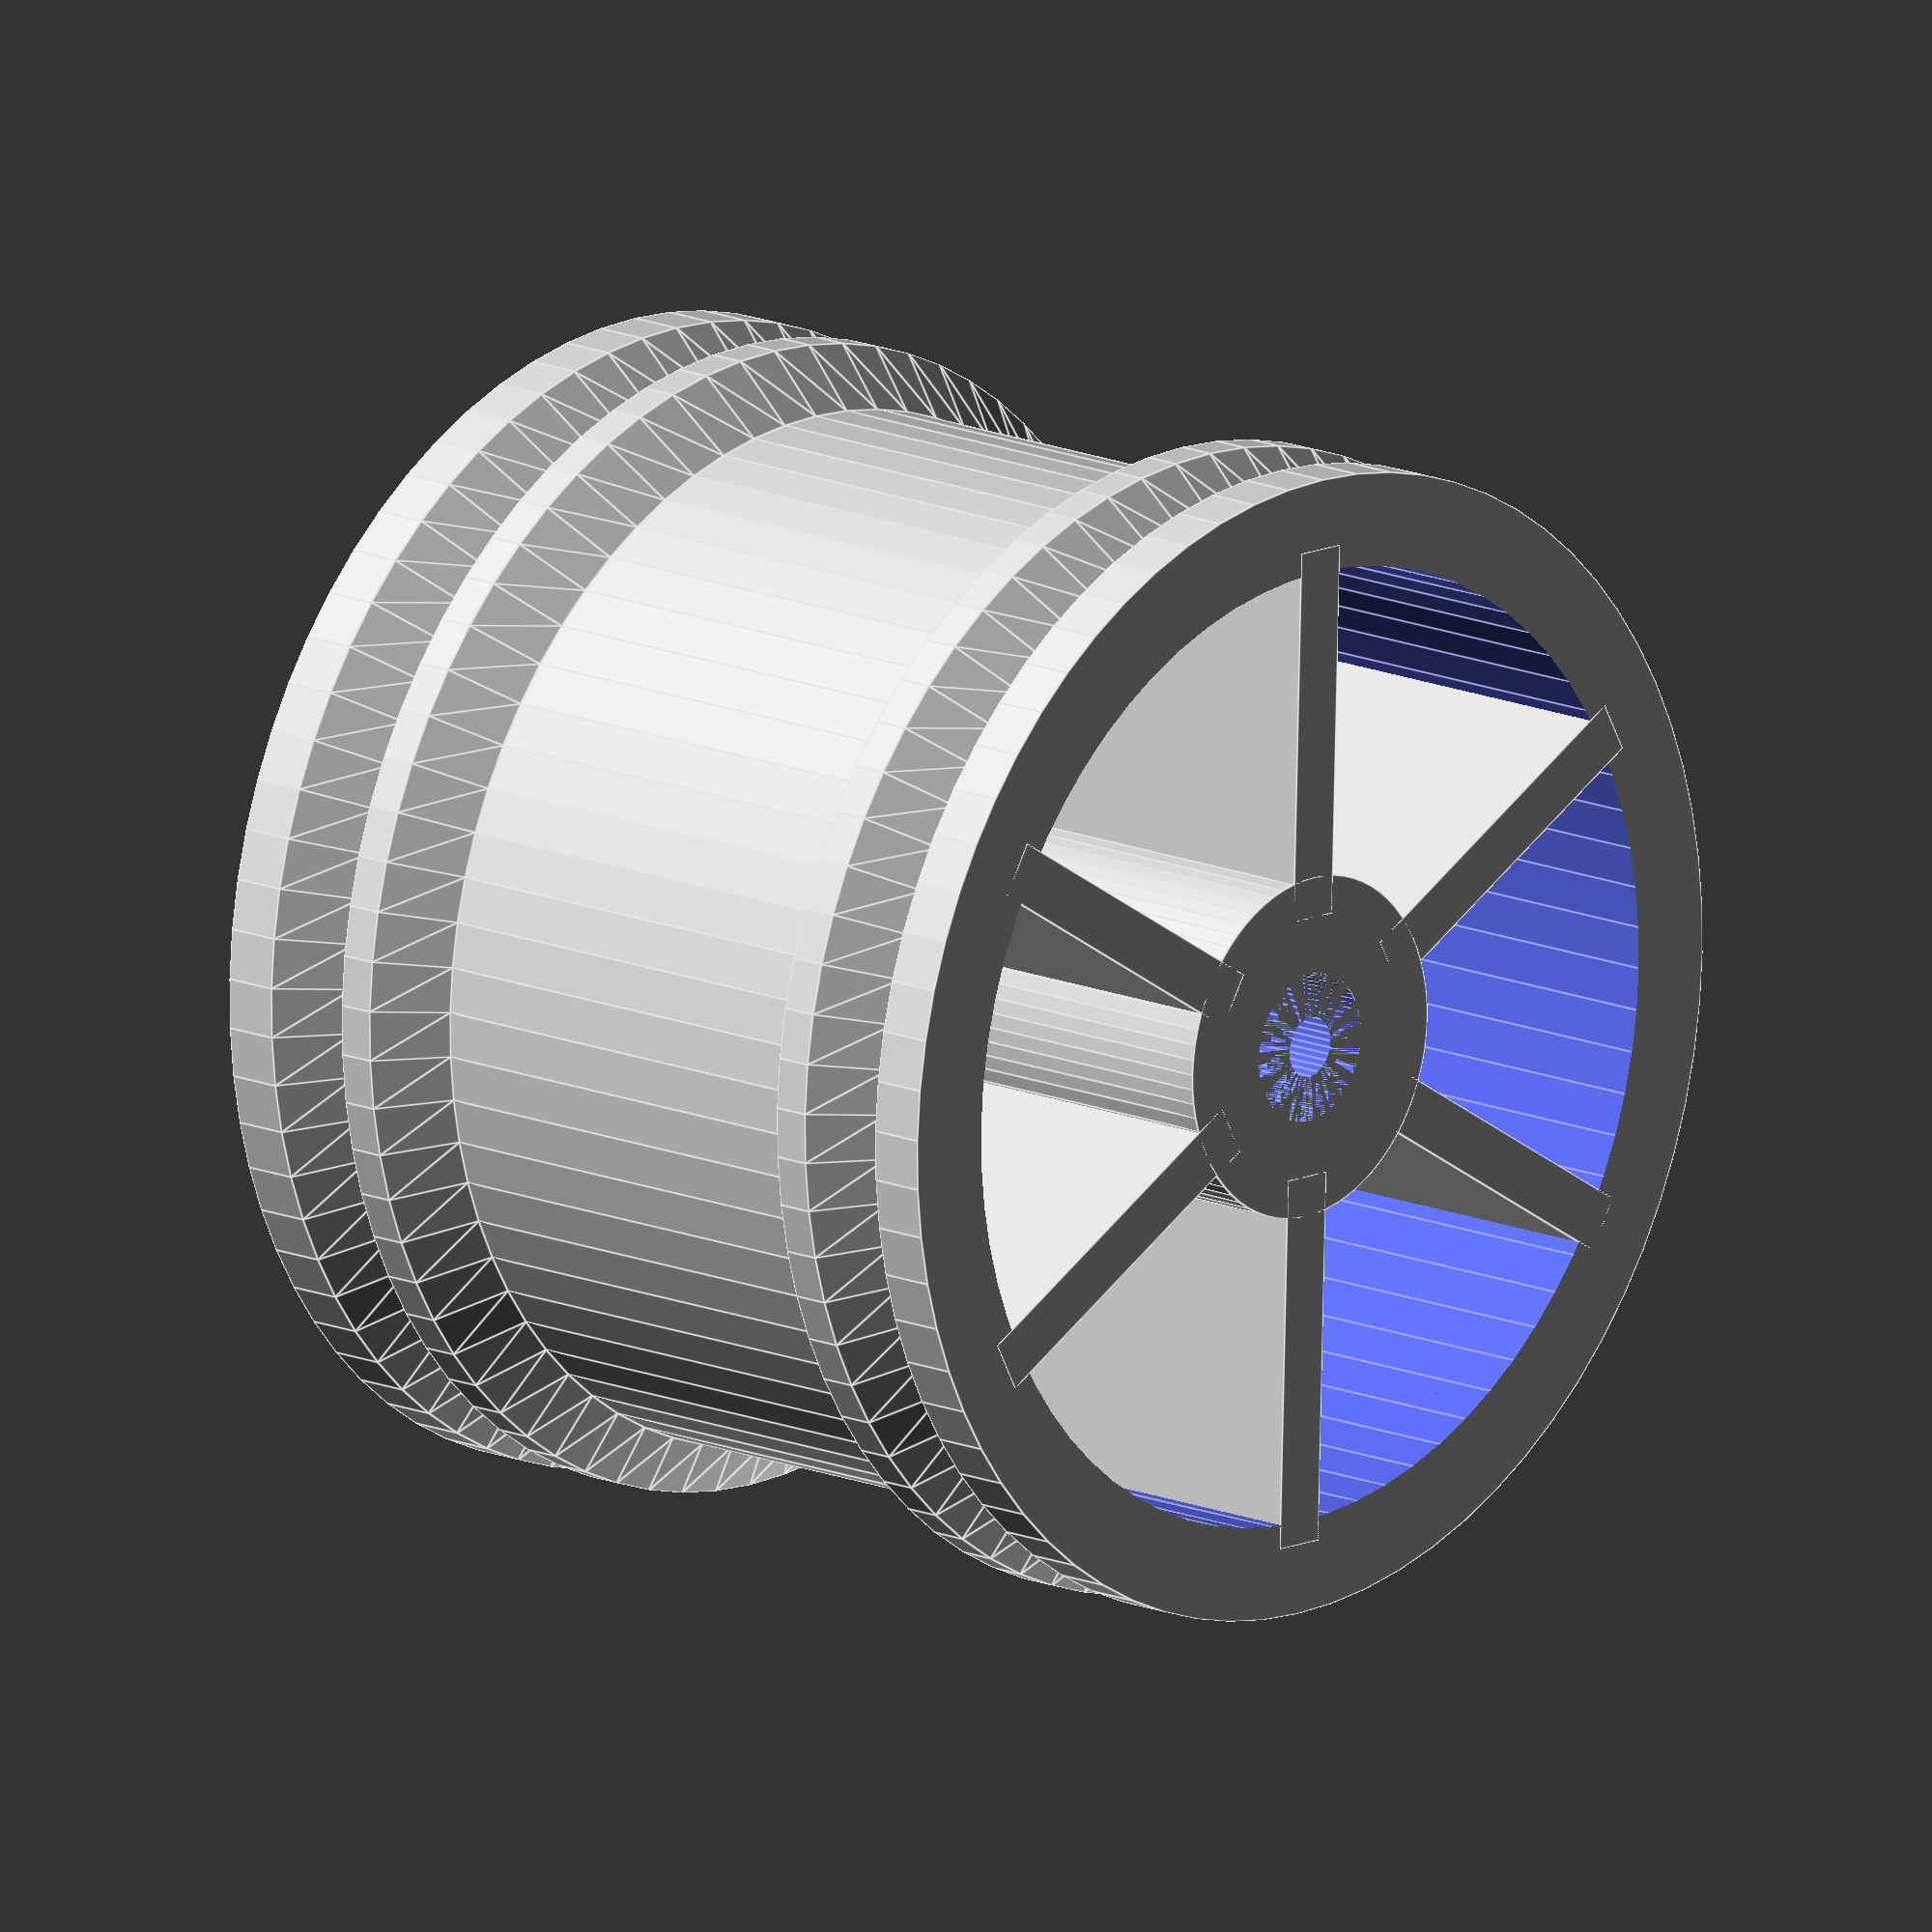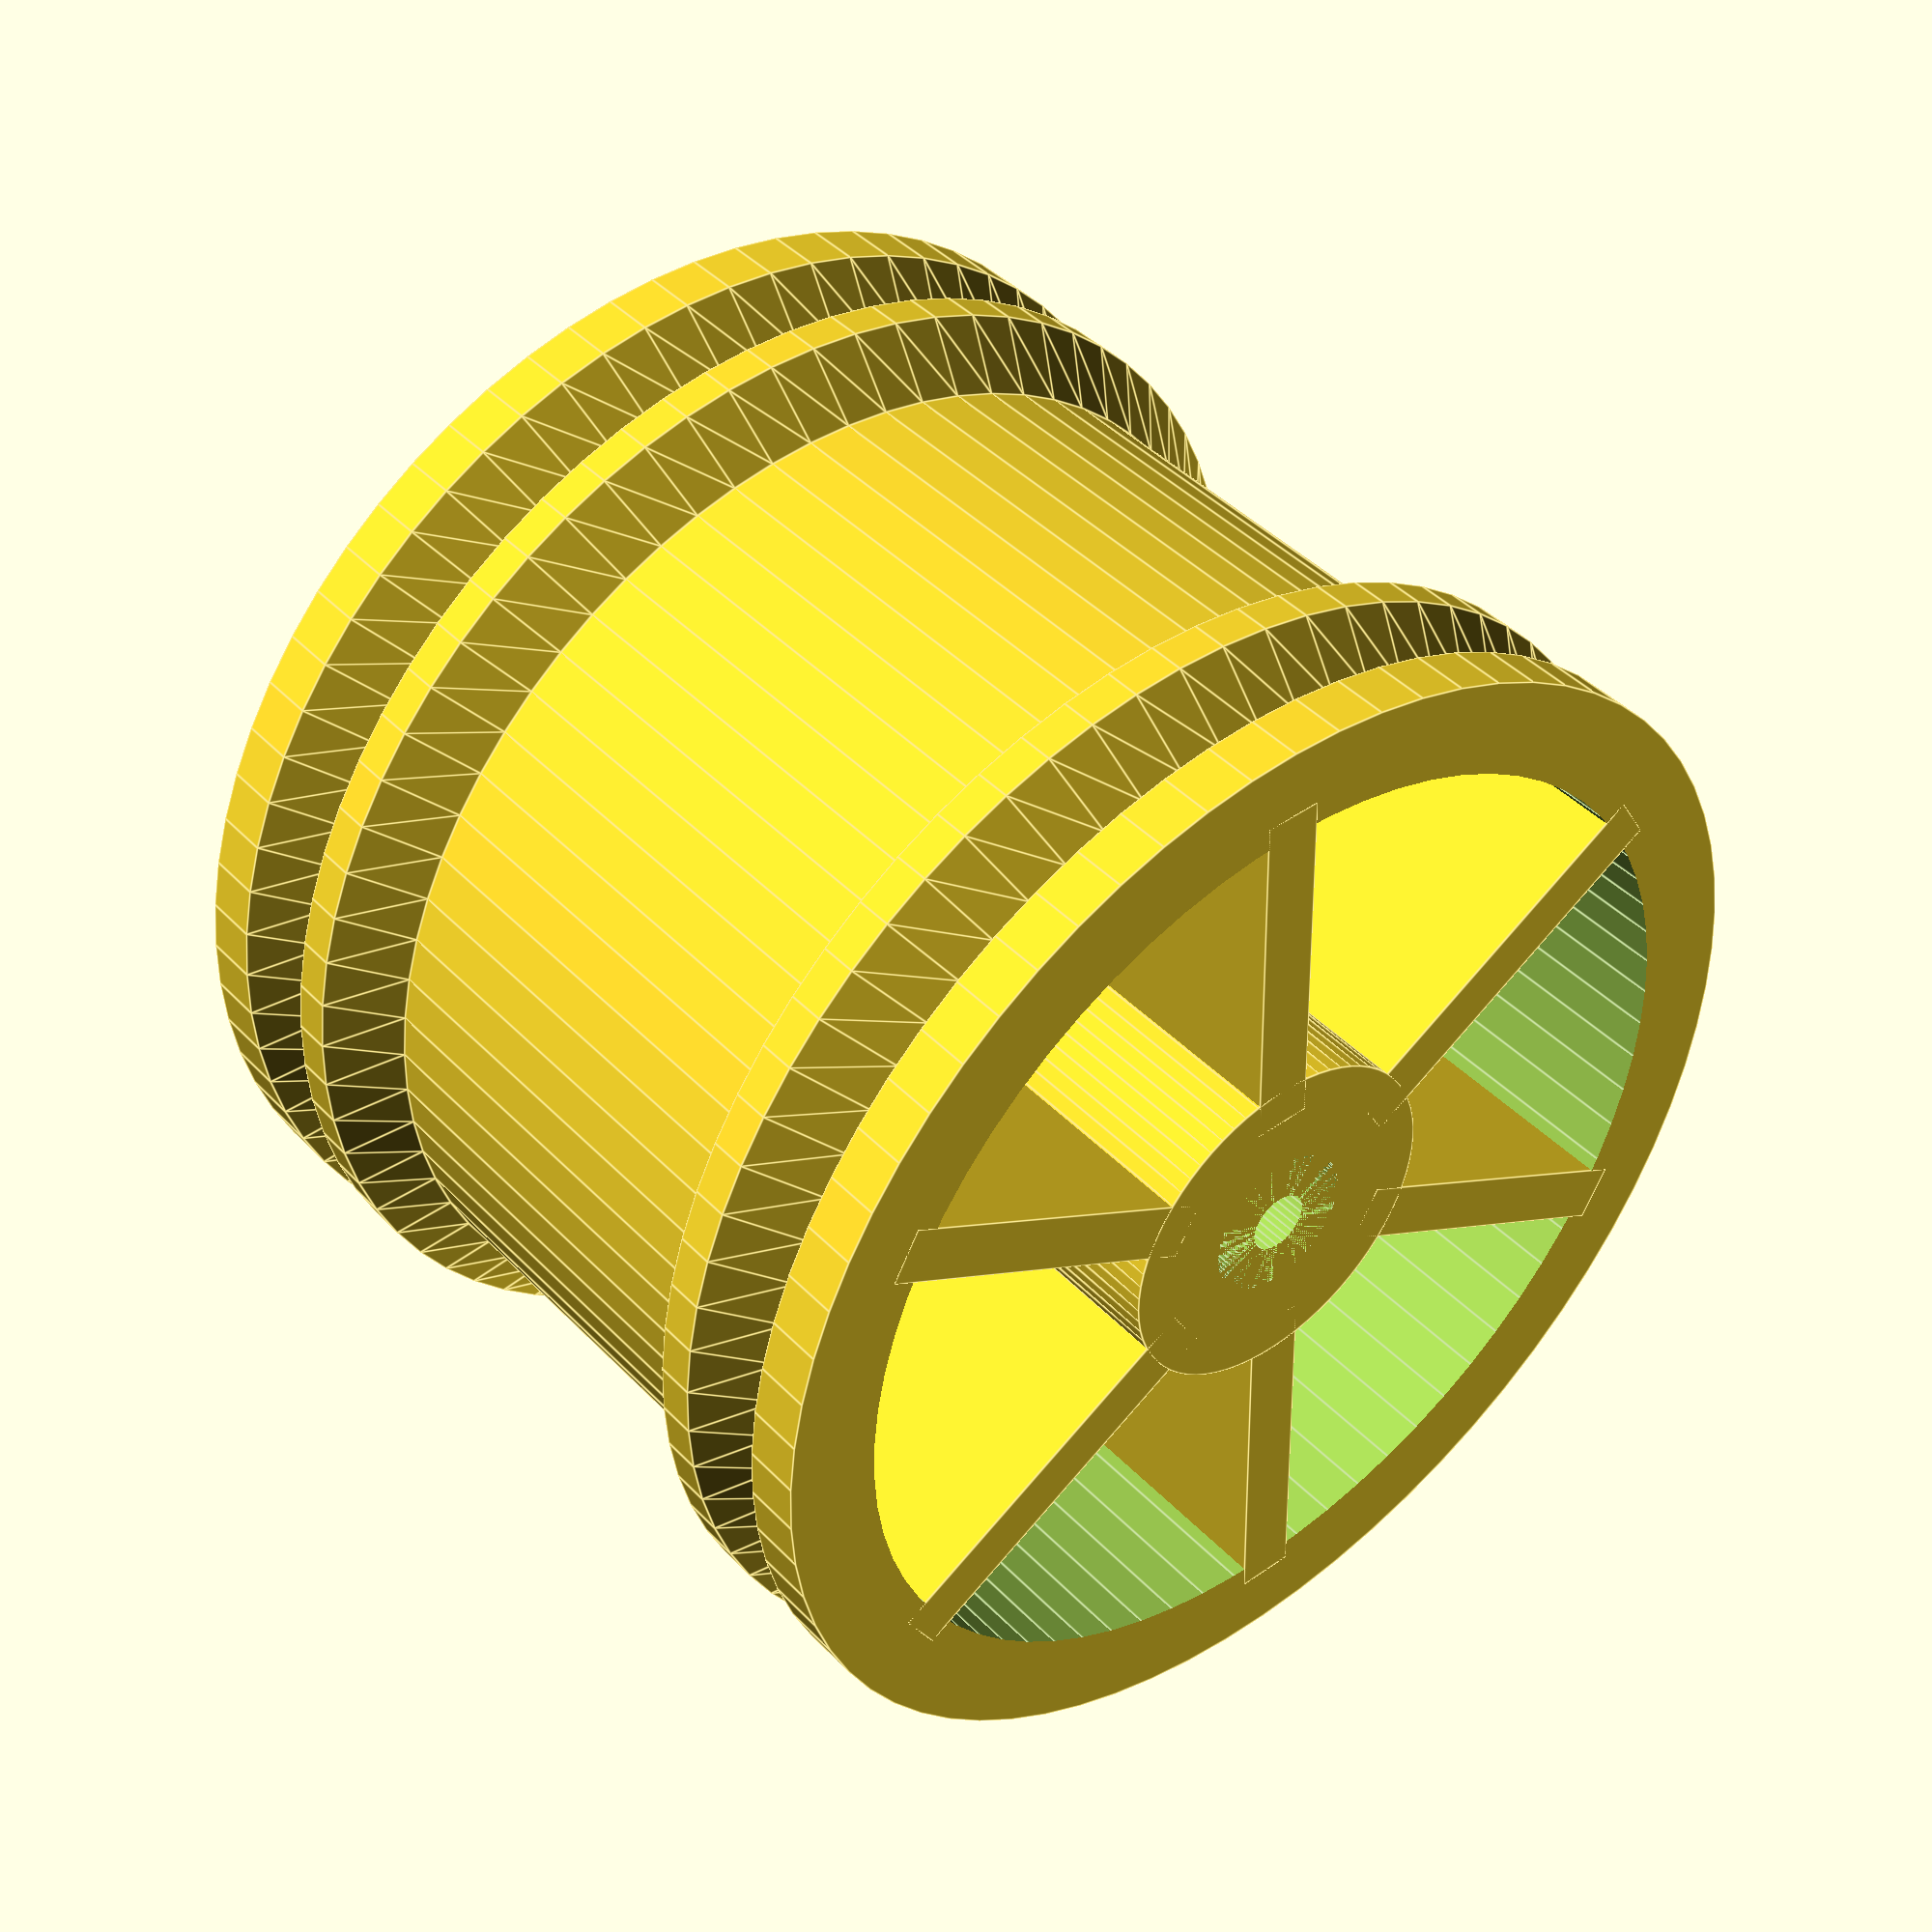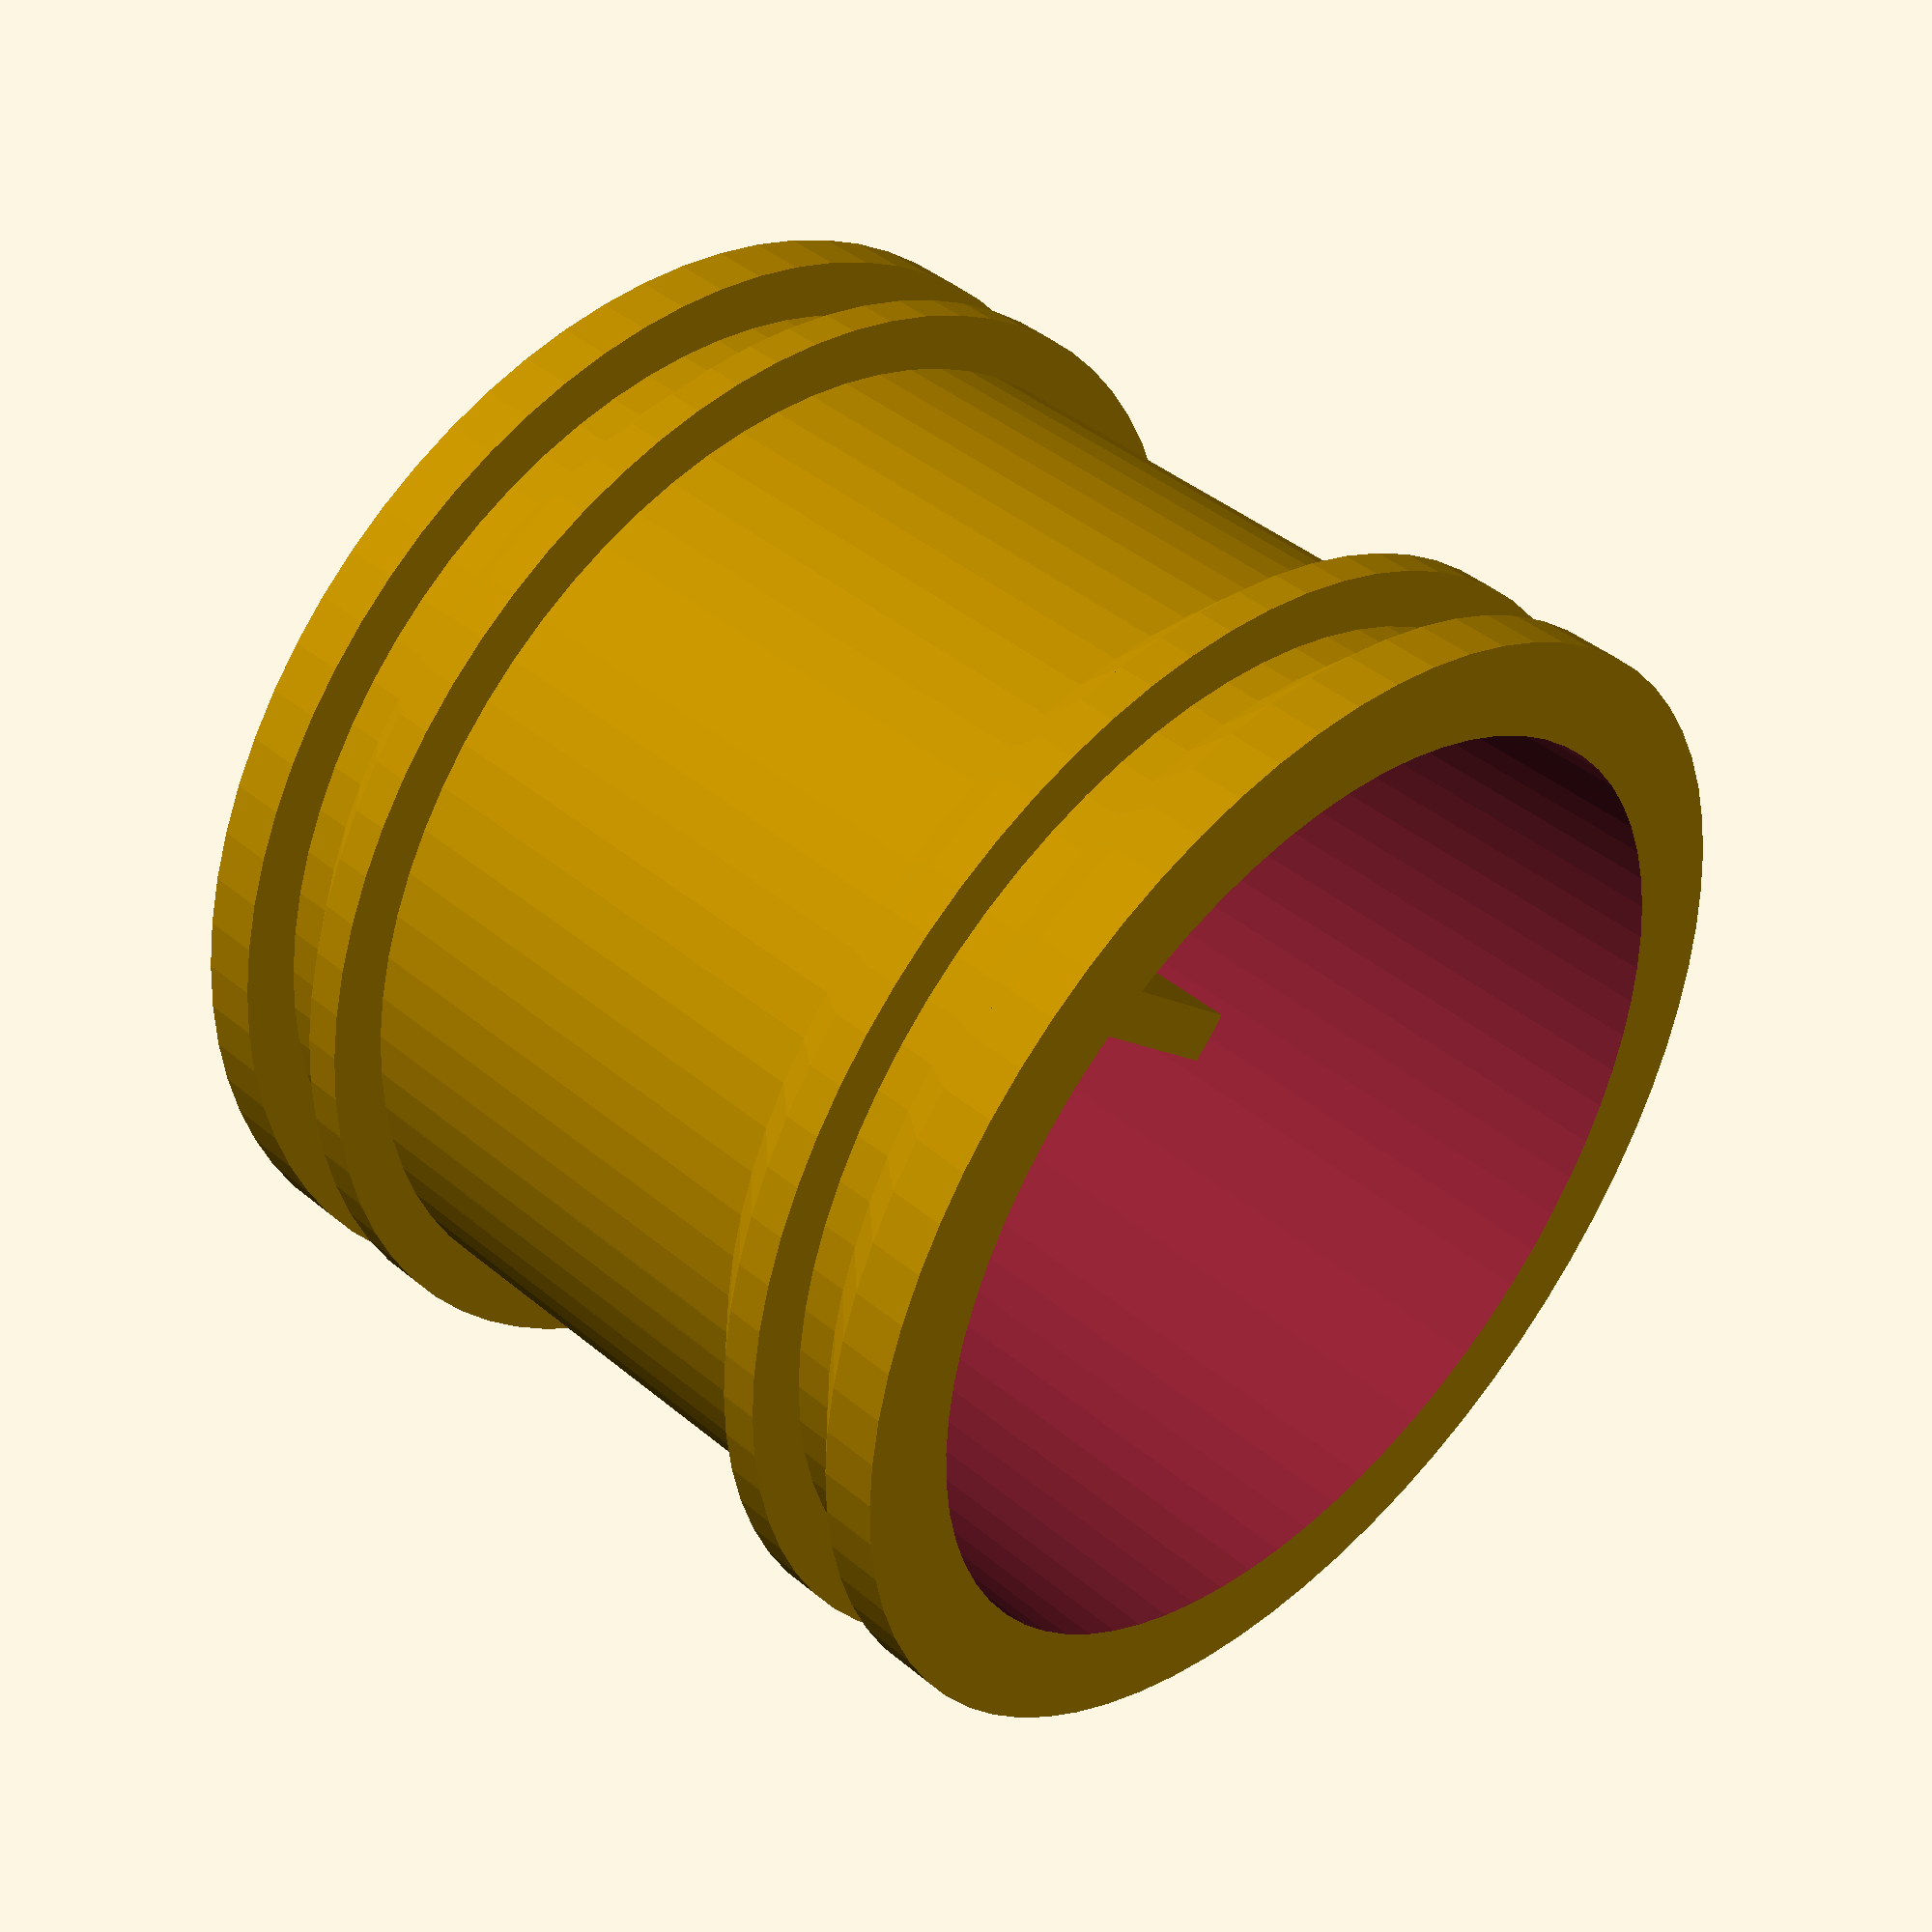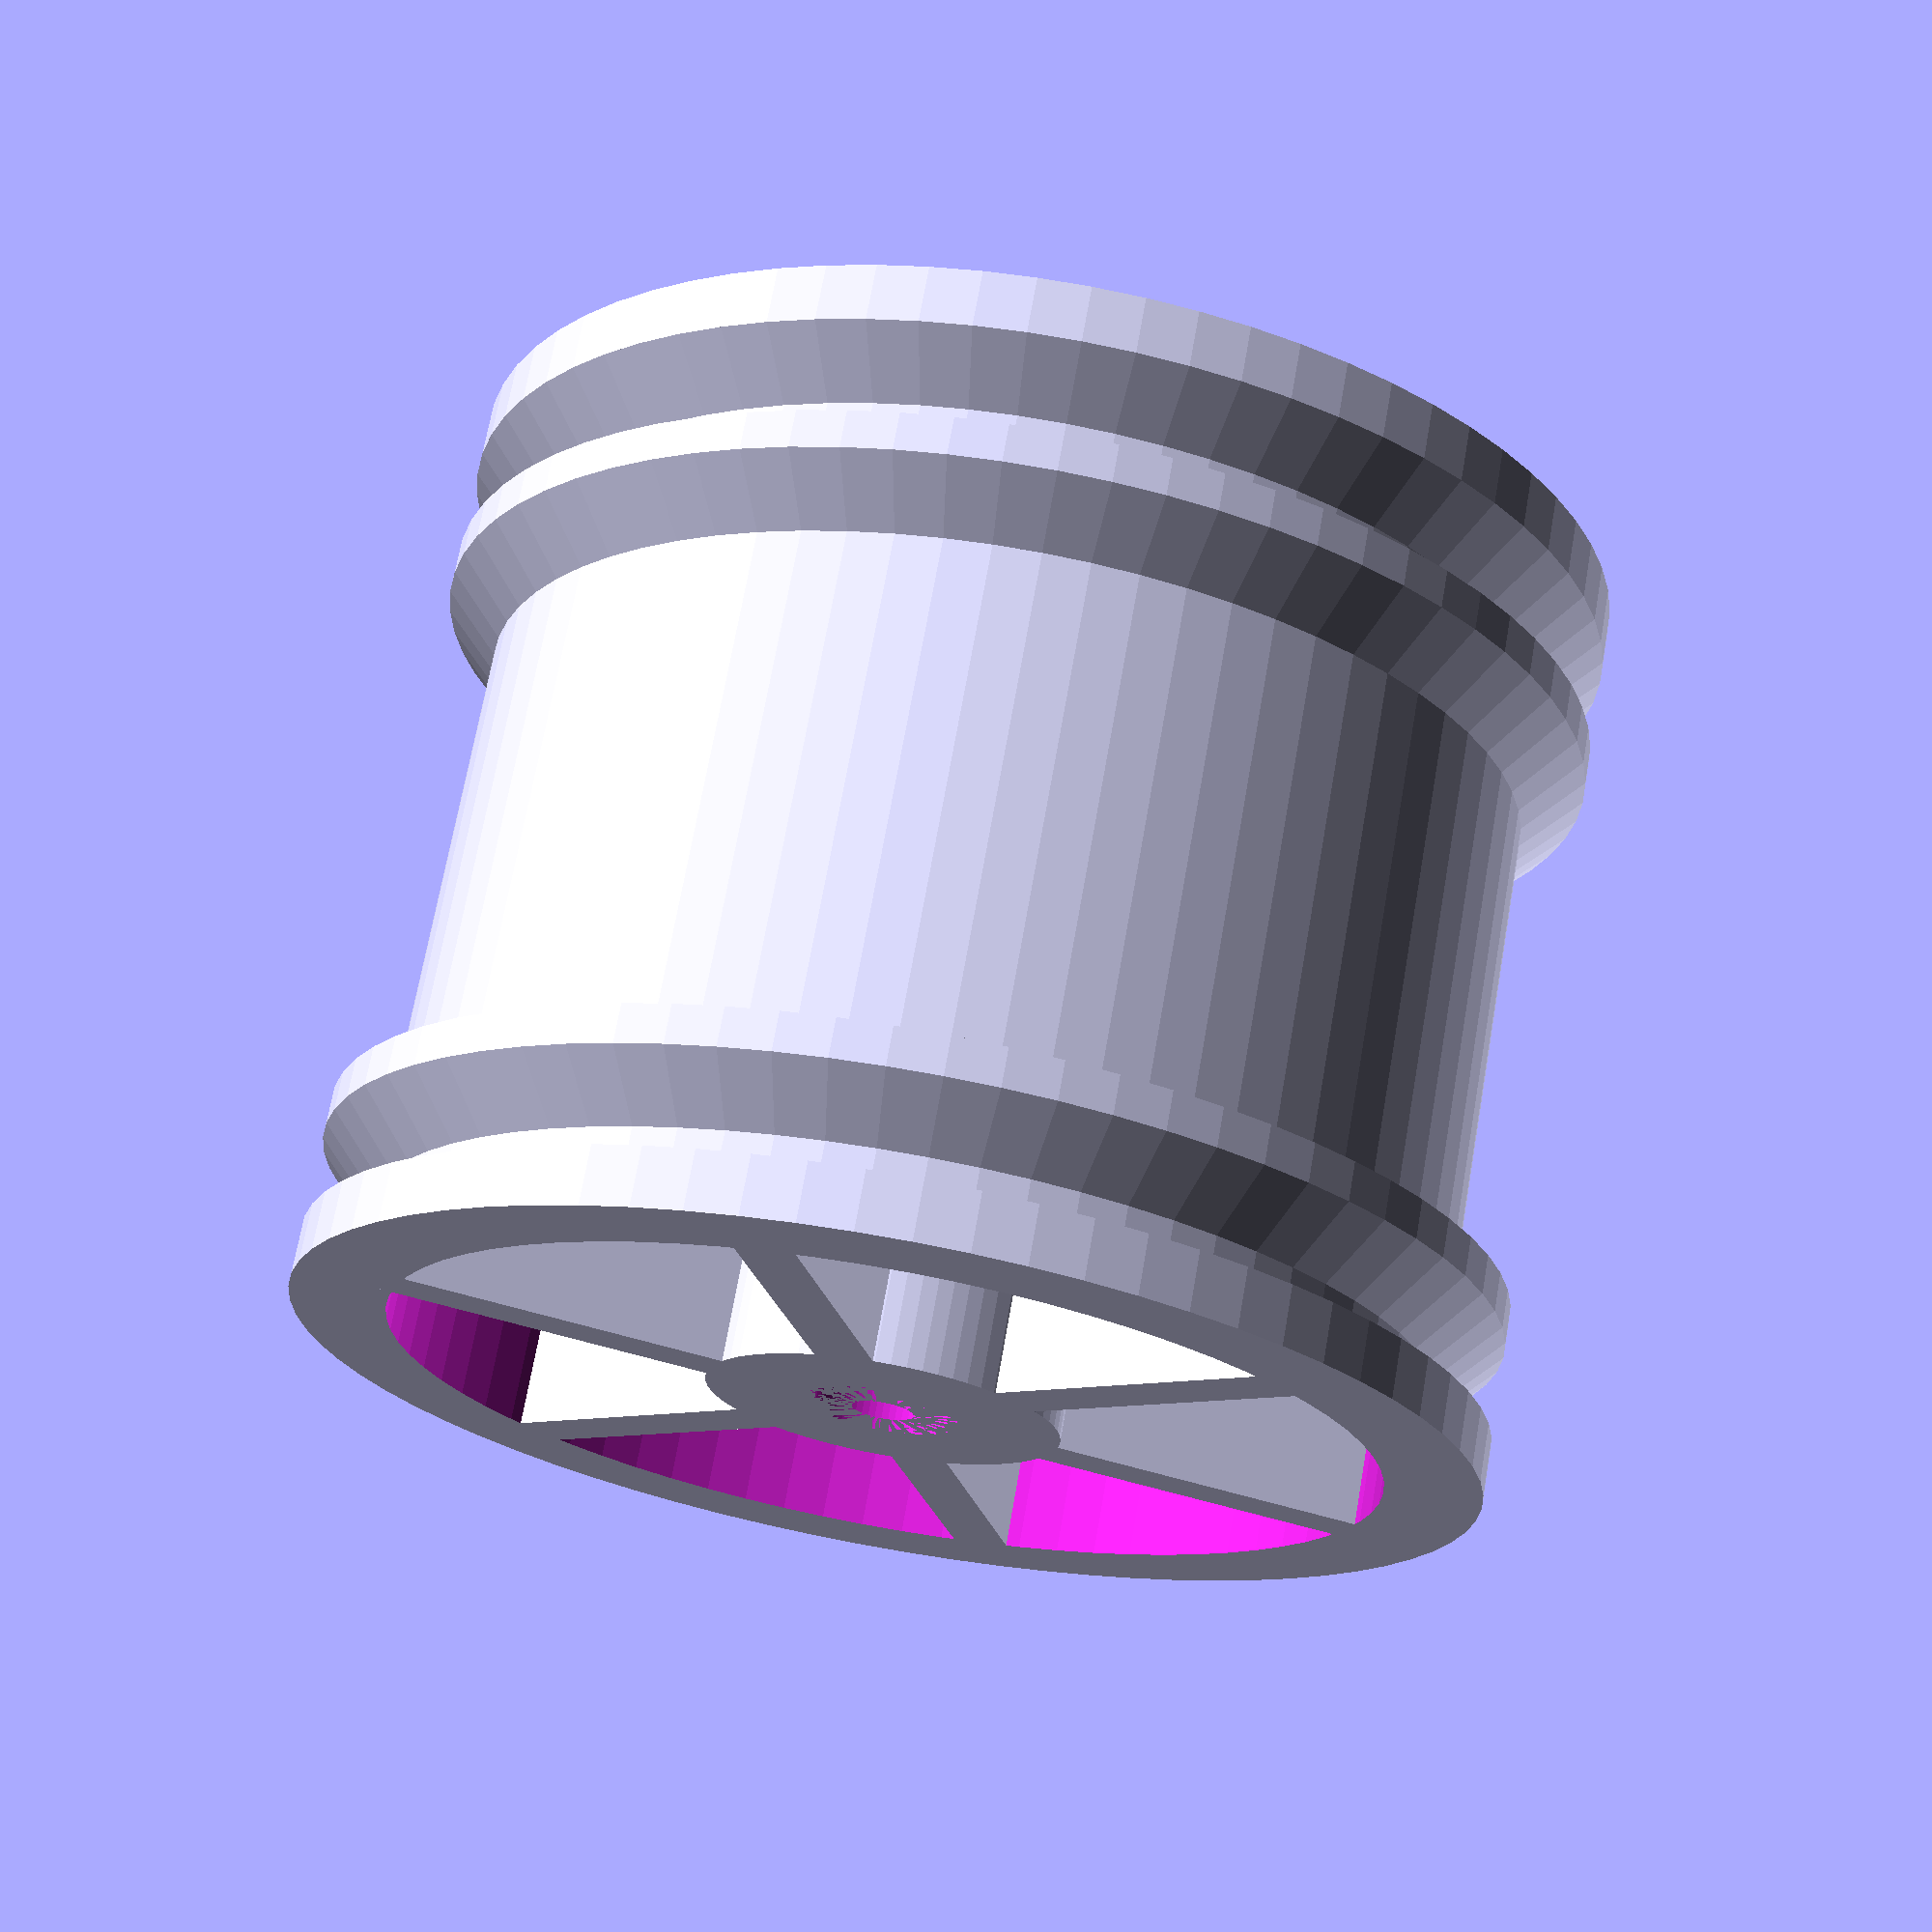
<openscad>
$fn=72;

difference(){
union(){
cylinder(d=61.5,h=3);
translate([0,0,3])
cylinder(d=55.5,h=2);
translate([0,0,5])
cylinder(d1=55.5,d2=61.5,h=3);
translate([0,0,8])
cylinder(d=61.5,h=2);    
translate([0,0,10])
cylinder(d=55.5,h=26);
translate([0,0,36])
cylinder(d1=55.5,d2=61.5,h=3);    
translate([0,0,39])
cylinder(d=61.5,h=2);
translate([0,0,41])
cylinder(d=55.5,h=3);
translate([0,0,43])
cylinder(d1=55.5,d2=61.5,h=3);
translate([0,0,46])
cylinder(d=61.5,h=3);
}
translate([0,0,-1])
cylinder(d=51.5,h=51);
translate([0,0,-1])
cylinder(d=3.2,h=4);

for(i=[0:60:300])
{
    rotate([0,0,i])
    translate([17,0,-1])
    scale([1,1.5,1])
    cylinder(d=10,h=4);
}
}
for(i=[0:60:330])
{
    rotate([0,0,i])
    translate([-1.5,7,0])
    cube(size=[3,20,25]);
}
difference(){
cylinder(d=18.4,h=25);
translate([0,0,17])
cylinder(d=14.4,h=24,$fn=6);
translate([0,0,-1])
cylinder(d=3.2,h=21);
cylinder(d=8,h=15);
}

</openscad>
<views>
elev=345.0 azim=58.2 roll=132.3 proj=o view=edges
elev=317.6 azim=181.3 roll=140.6 proj=p view=edges
elev=138.3 azim=72.0 roll=224.9 proj=p view=wireframe
elev=110.1 azim=251.5 roll=350.0 proj=p view=wireframe
</views>
